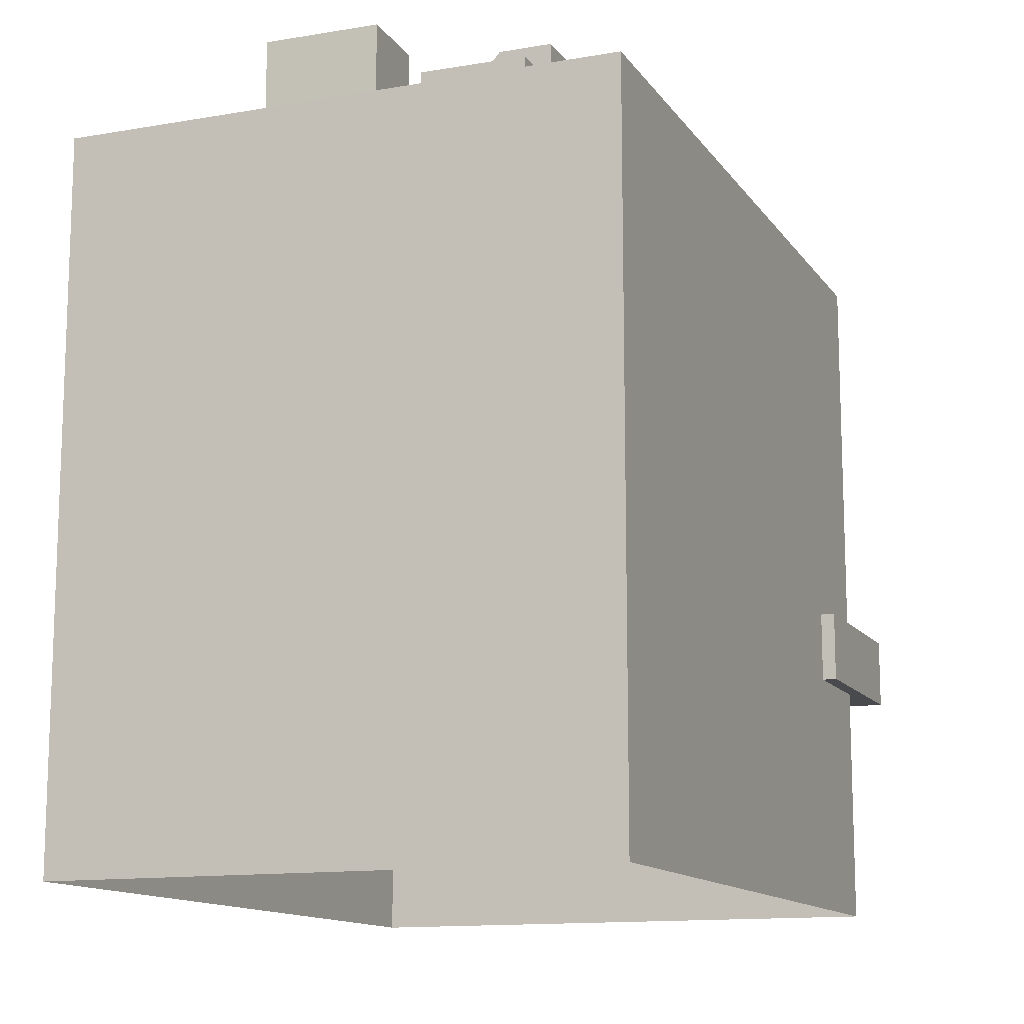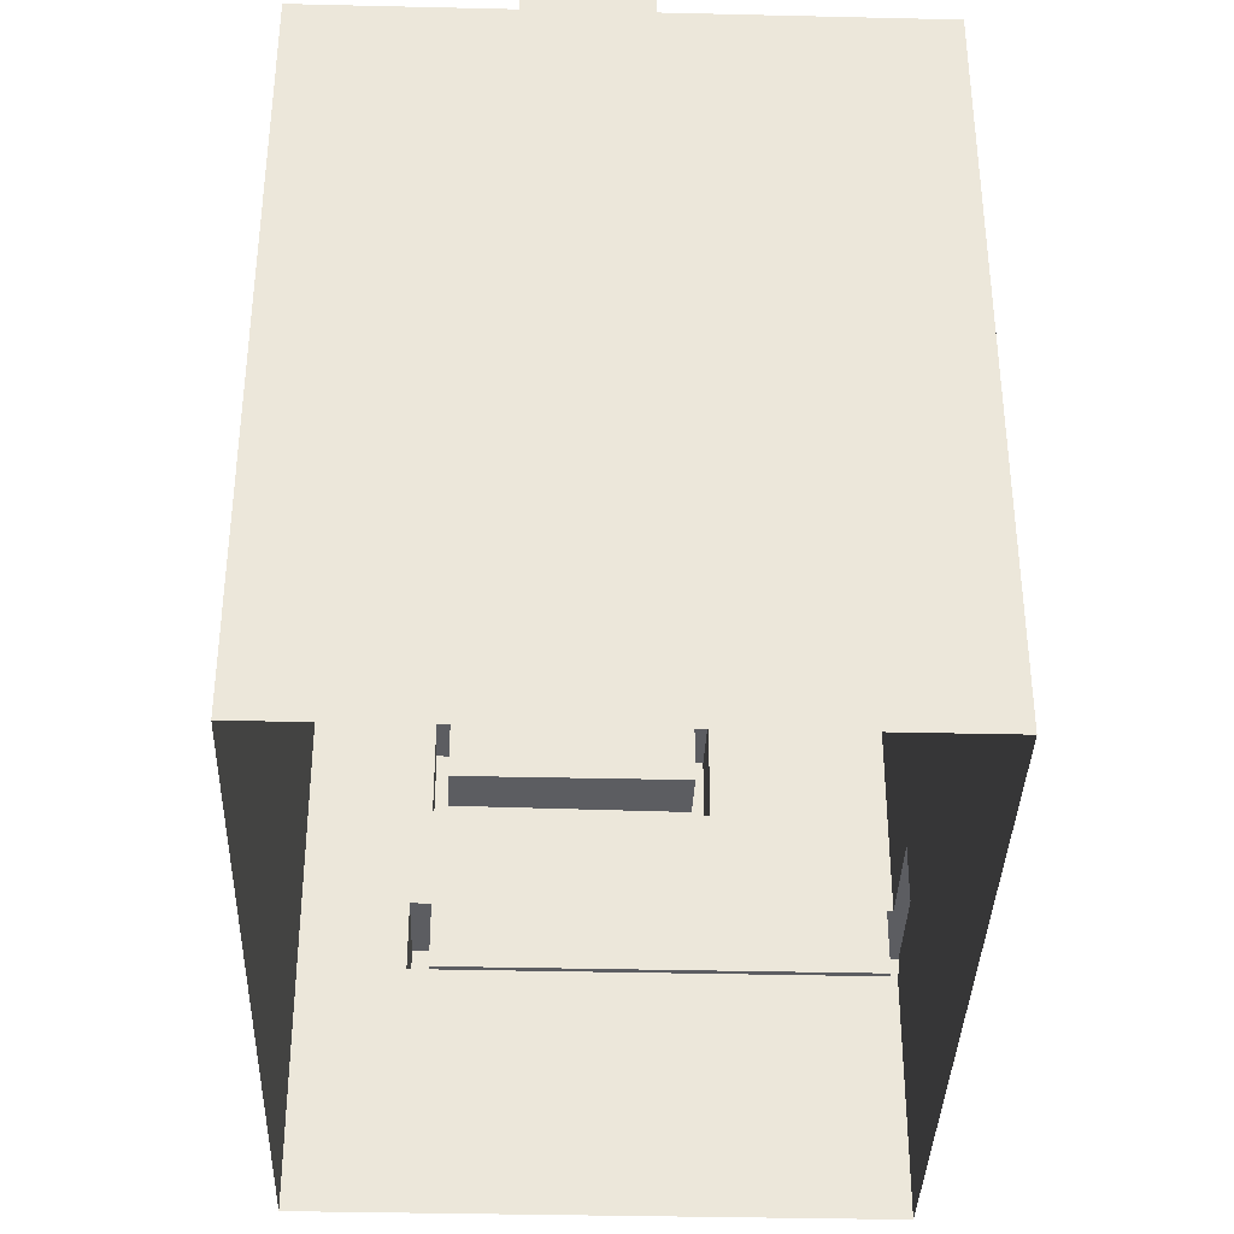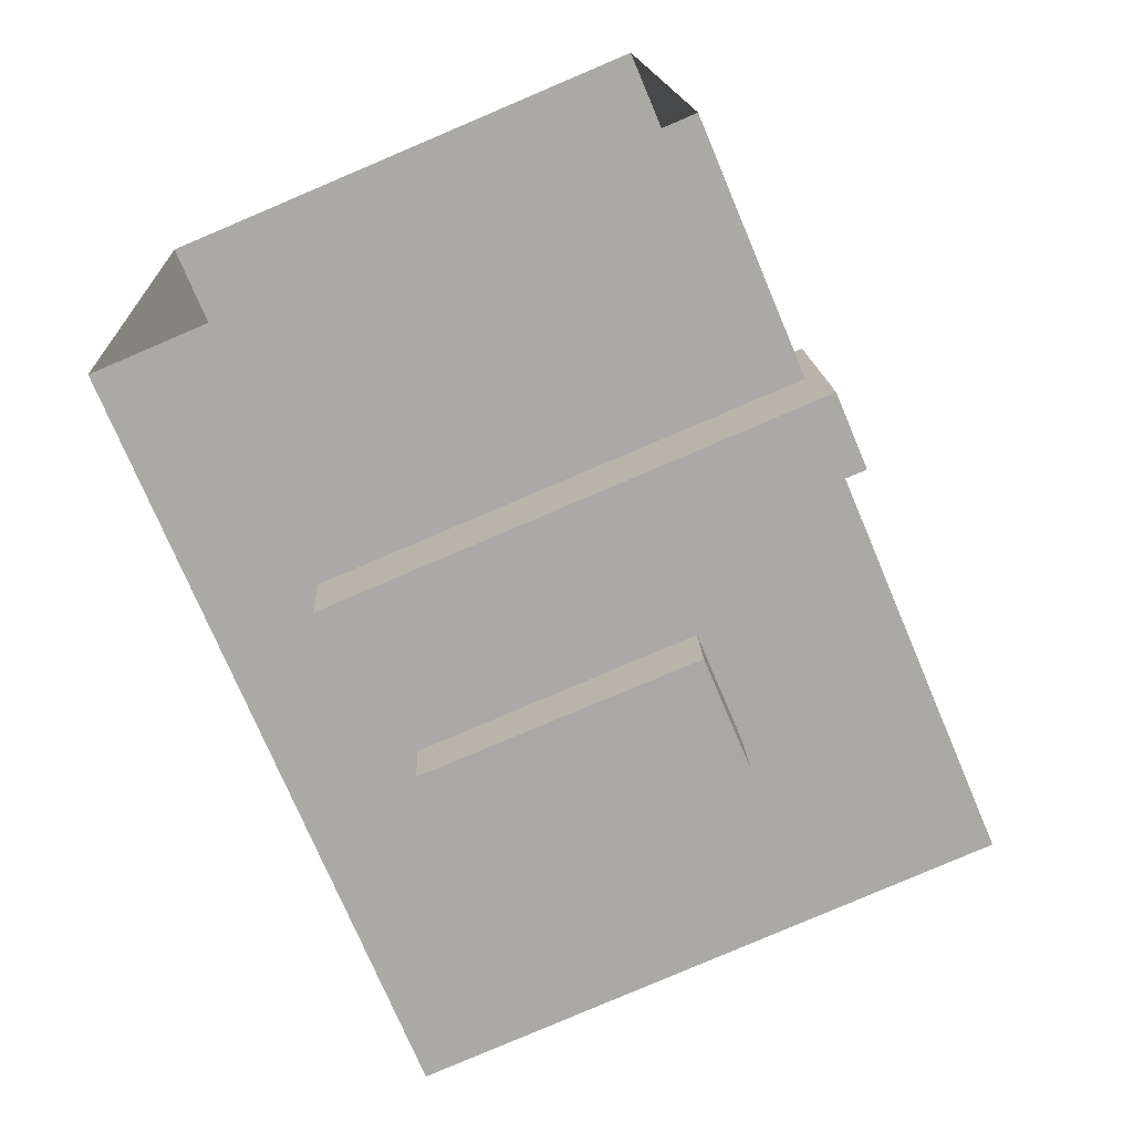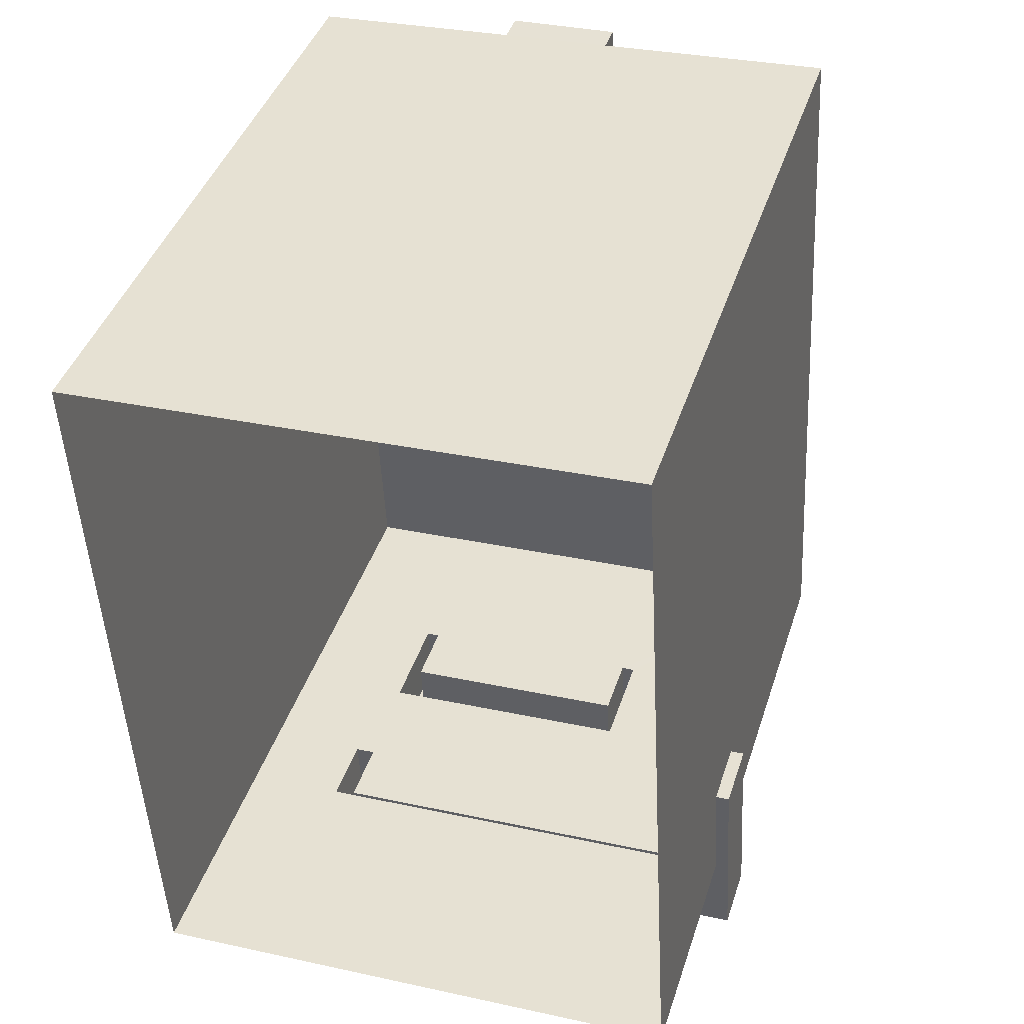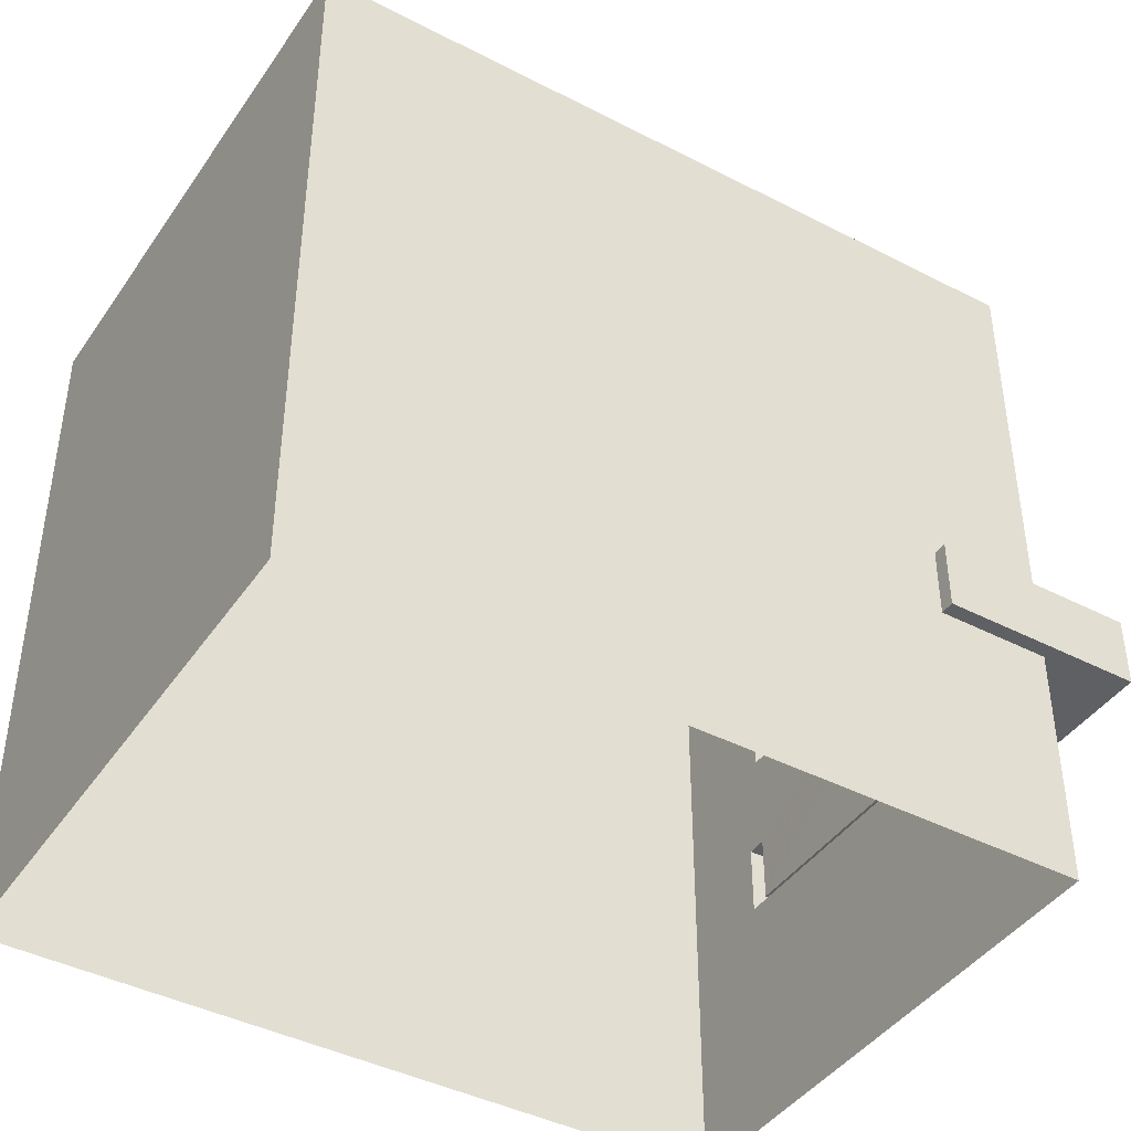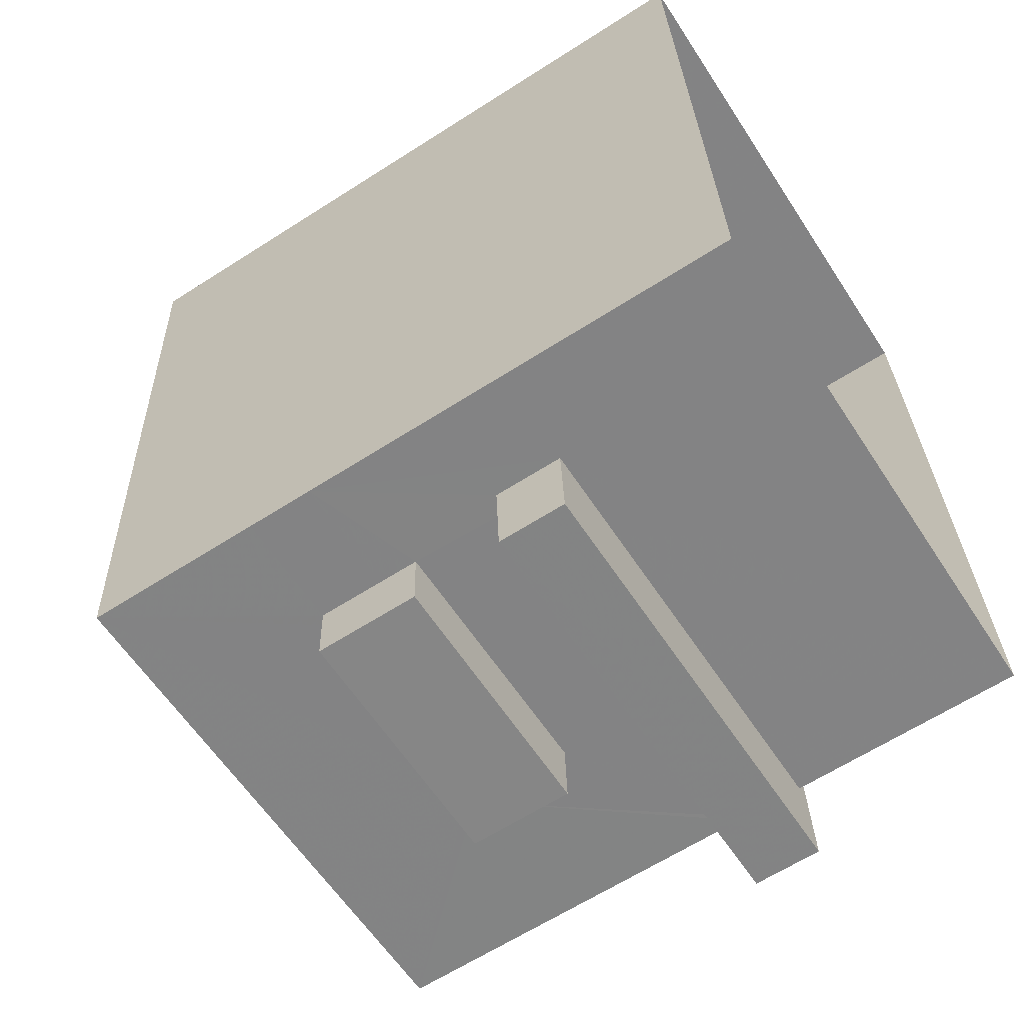
<metadata>
{"format":"obj","ext":"obj","renderer":"f3d","projection":"perspective","resolution":1024,"background":"white","views":[{"elev":-12.9,"azim":-161.3,"up":"+Z"},{"elev":-36.7,"azim":175.1,"up":"+Z"},{"elev":-73.8,"azim":-157.2,"up":"+Y"},{"elev":41.2,"azim":-162.8,"up":"+Y"},{"elev":-42.4,"azim":-124.8,"up":"+Z"},{"elev":-63.7,"azim":122.9,"up":"+Y"}]}
</metadata>
<code>
v 1.215e+04 -1.549e+04 19.73
v 1.215e+04 -1.548e+04 19.73
v 1.215e+04 -1.549e+04 19.73
v 1.215e+04 -1.548e+04 19.73
v 1.215e+04 -1.549e+04 23.35
v 1.215e+04 -1.549e+04 23.35
v 1.215e+04 -1.549e+04 23.35
v 1.215e+04 -1.548e+04 23.35
v 1.215e+04 -1.548e+04 23.35
v 1.215e+04 -1.549e+04 23.35
v 1.215e+04 -1.549e+04 25.93
v 1.215e+04 -1.549e+04 25.93
v 1.215e+04 -1.549e+04 25.93
v 1.215e+04 -1.549e+04 25.93
v 1.215e+04 -1.549e+04 23.4
v 1.215e+04 -1.549e+04 23.4
v 1.215e+04 -1.549e+04 23.4
v 1.215e+04 -1.549e+04 23.4
v 1.215e+04 -1.549e+04 24.4
v 1.215e+04 -1.549e+04 24.4
v 1.215e+04 -1.549e+04 24.4
v 1.215e+04 -1.549e+04 24.4
v 1.215e+04 -1.549e+04 24.4
v 1.215e+04 -1.549e+04 24.4
v 1.215e+04 -1.548e+04 24.4
v 1.215e+04 -1.549e+04 24.4
v 1.215e+04 -1.548e+04 24.4
v 1.215e+04 -1.549e+04 24.4
v 1.215e+04 -1.548e+04 30.23
v 1.215e+04 -1.549e+04 30.23
v 1.215e+04 -1.548e+04 30.23
v 1.215e+04 -1.549e+04 30.23
v 1.215e+04 -1.548e+04 29.98
v 1.215e+04 -1.548e+04 29.98
v 1.215e+04 -1.549e+04 29.98
v 1.215e+04 -1.549e+04 29.98
v 1.215e+04 -1.548e+04 29.98
v 1.215e+04 -1.548e+04 29.98
v 1.215e+04 -1.548e+04 29.98
v 1.215e+04 -1.548e+04 29.98
v 1.215e+04 -1.548e+04 29.98
v 1.215e+04 -1.548e+04 29.98
v 1.215e+04 -1.548e+04 29.98
v 1.215e+04 -1.548e+04 29.98
v 1.215e+04 -1.548e+04 29.98
v 1.215e+04 -1.548e+04 29.98
v 1.215e+04 -1.548e+04 29.98
v 1.215e+04 -1.548e+04 29.98
v 1.215e+04 -1.548e+04 29.98
v 1.215e+04 -1.548e+04 29.98
v 1.215e+04 -1.548e+04 29.98
v 1.215e+04 -1.548e+04 29.98
v 1.215e+04 -1.548e+04 29.98
v 1.215e+04 -1.548e+04 29.98
v 1.215e+04 -1.548e+04 30.23
v 1.215e+04 -1.548e+04 30.23
v 1.215e+04 -1.549e+04 30.23
v 1.215e+04 -1.549e+04 30.23
v 1.215e+04 -1.549e+04 26.53
v 1.215e+04 -1.549e+04 26.53
v 1.215e+04 -1.549e+04 26.53
v 1.215e+04 -1.549e+04 26.53
v 1.215e+04 -1.549e+04 27.53
v 1.215e+04 -1.549e+04 27.53
v 1.215e+04 -1.549e+04 27.53
v 1.215e+04 -1.549e+04 27.53
v 1.215e+04 -1.549e+04 27.53
v 1.215e+04 -1.549e+04 27.53
v 1.215e+04 -1.549e+04 27.53
v 1.215e+04 -1.549e+04 27.53
v 1.215e+04 -1.548e+04 31.15
v 1.215e+04 -1.548e+04 31.15
v 1.215e+04 -1.548e+04 31.15
v 1.215e+04 -1.548e+04 31.15
v 1.215e+04 -1.548e+04 31.15
v 1.215e+04 -1.548e+04 31.15
v 1.215e+04 -1.548e+04 31.15
v 1.215e+04 -1.548e+04 30.73
v 1.215e+04 -1.548e+04 30.73
v 1.215e+04 -1.548e+04 31.73
v 1.215e+04 -1.548e+04 31.73
v 1.215e+04 -1.548e+04 31.73
v 1.215e+04 -1.548e+04 31.73
v 1.215e+04 -1.548e+04 31.73
v 1.215e+04 -1.548e+04 31.73
v 1.215e+04 -1.548e+04 31.39
v 1.215e+04 -1.548e+04 31.39
v 1.215e+04 -1.548e+04 31.39
v 1.215e+04 -1.548e+04 31.39
v 1.215e+04 -1.549e+04 27.53
v 1.215e+04 -1.549e+04 26.53
v 1.215e+04 -1.549e+04 26.53
f 1 2 3
f 1 4 2
f 5 6 7
f 8 7 9
f 9 7 10
f 7 6 10
f 11 12 13
f 14 11 13
f 15 16 17
f 18 15 17
f 19 20 21
f 19 22 23
f 23 24 25
f 21 20 26
f 24 27 25
f 22 28 24
f 19 21 22
f 23 22 24
f 29 30 31
f 29 32 30
f 33 34 35
f 35 34 36
f 37 36 38
f 36 39 38
f 40 34 33
f 36 34 39
f 41 37 38
f 42 37 41
f 40 33 43
f 44 42 45
f 46 33 47
f 43 48 49
f 45 41 50
f 46 47 51
f 44 45 48
f 52 43 46
f 44 48 52
f 45 42 41
f 43 33 46
f 52 48 43
f 53 54 51
f 47 53 51
f 54 42 44
f 54 44 51
f 31 55 56
f 31 56 29
f 57 30 32
f 57 56 55
f 58 57 32
f 56 57 58
f 59 60 61
f 59 62 60
f 63 64 65
f 64 66 65
f 67 68 63
f 69 68 67
f 70 69 67
f 67 63 65
f 71 72 73
f 74 75 76
f 72 76 77
f 73 72 77
f 76 75 77
f 43 78 79
f 34 40 80
f 40 43 79
f 74 76 81
f 74 81 80
f 79 74 80
f 40 79 80
f 82 83 84
f 85 82 84
f 86 87 88
f 86 89 87
f 15 22 16
f 15 28 22
f 18 17 21
f 26 18 21
f 21 17 16
f 22 21 16
f 10 25 9
f 10 23 25
f 8 9 25
f 27 8 25
f 20 19 6
f 5 20 6
f 10 19 23
f 10 6 19
f 1 3 5
f 7 1 5
f 69 57 24
f 70 30 57
f 90 30 64
f 5 3 91
f 18 14 15
f 28 69 24
f 15 14 28
f 91 92 11
f 5 91 20
f 11 26 20
f 18 26 14
f 30 66 64
f 59 66 62
f 26 11 14
f 14 69 28
f 70 57 69
f 62 66 70
f 70 66 30
f 91 11 20
f 24 57 27
f 1 8 4
f 57 55 27
f 7 8 1
f 27 55 4
f 8 27 4
f 31 2 4
f 55 31 4
f 91 2 31
f 31 30 90
f 91 3 2
f 91 31 90
f 64 91 90
f 64 92 91
f 35 32 33
f 47 33 29
f 47 29 53
f 33 32 29
f 58 35 36
f 58 32 35
f 54 56 42
f 42 56 37
f 37 58 36
f 37 56 58
f 56 54 53
f 29 56 53
f 59 61 65
f 66 59 65
f 65 61 60
f 67 65 60
f 62 67 60
f 62 70 67
f 12 92 63
f 63 92 64
f 11 92 12
f 63 68 13
f 12 63 13
f 14 13 68
f 69 14 68
f 75 78 77
f 77 78 48
f 75 79 78
f 48 78 49
f 74 79 75
f 71 73 45
f 50 71 45
f 45 77 48
f 45 73 77
f 34 80 39
f 49 78 43
f 76 72 81
f 83 81 84
f 81 72 71
f 84 71 41
f 41 71 50
f 84 81 71
f 38 85 84
f 41 38 84
f 80 83 82
f 80 81 83
f 82 85 80
f 80 38 39
f 80 85 38
f 51 87 46
f 51 88 87
f 87 89 52
f 46 87 52
f 89 86 44
f 52 89 44
f 44 88 51
f 44 86 88

</code>
